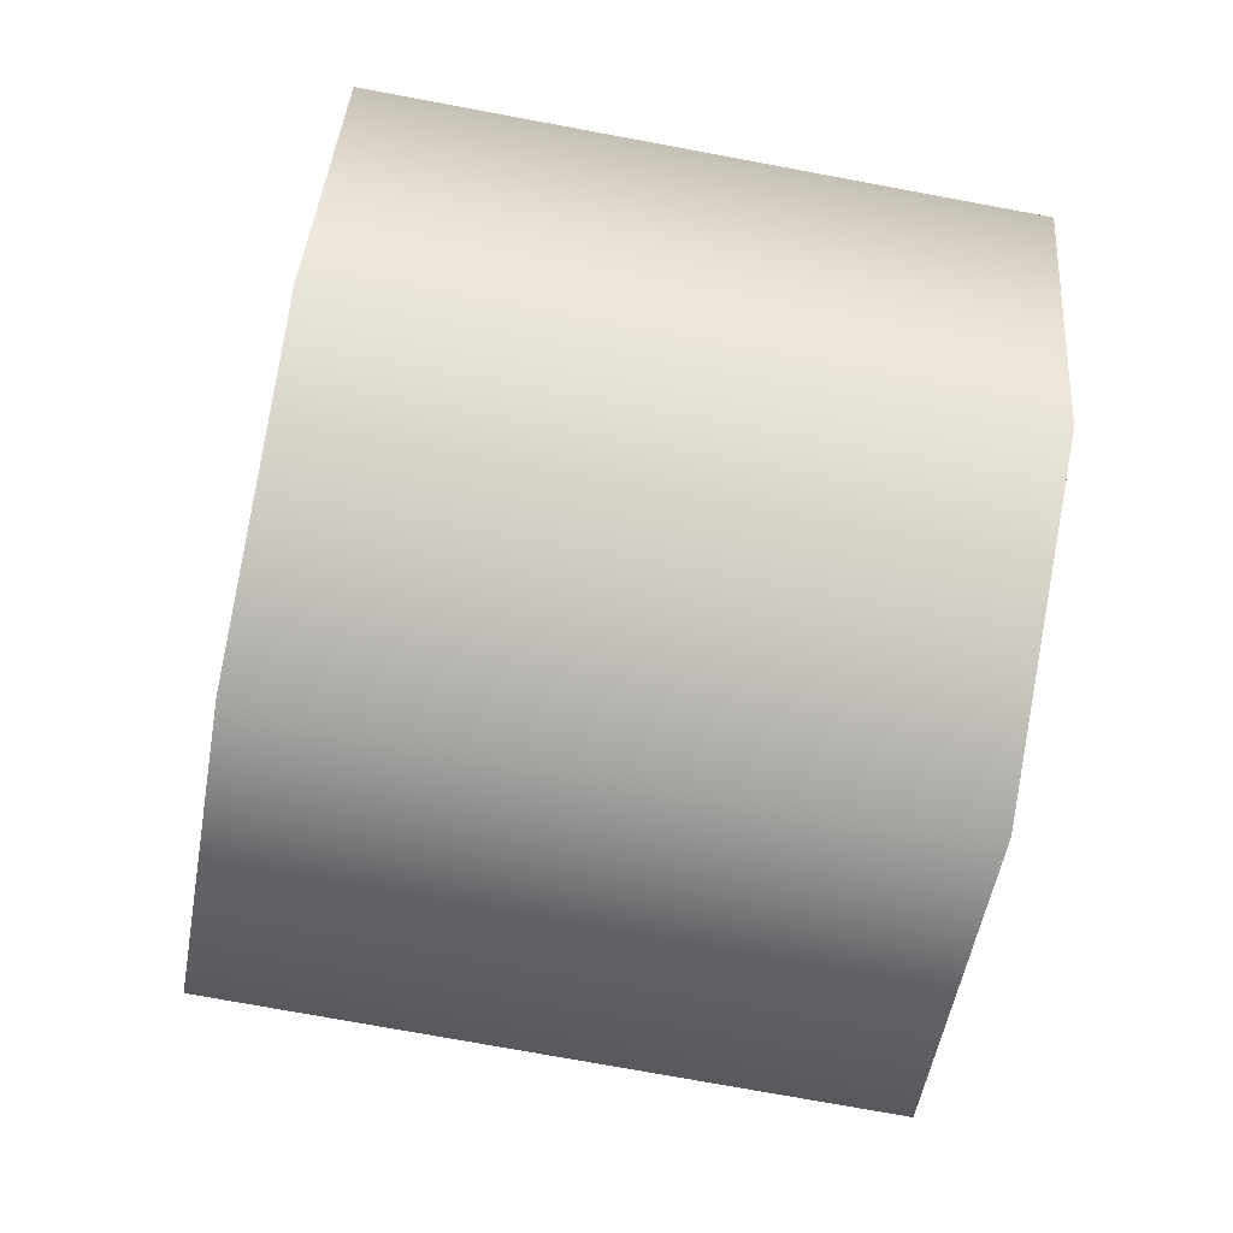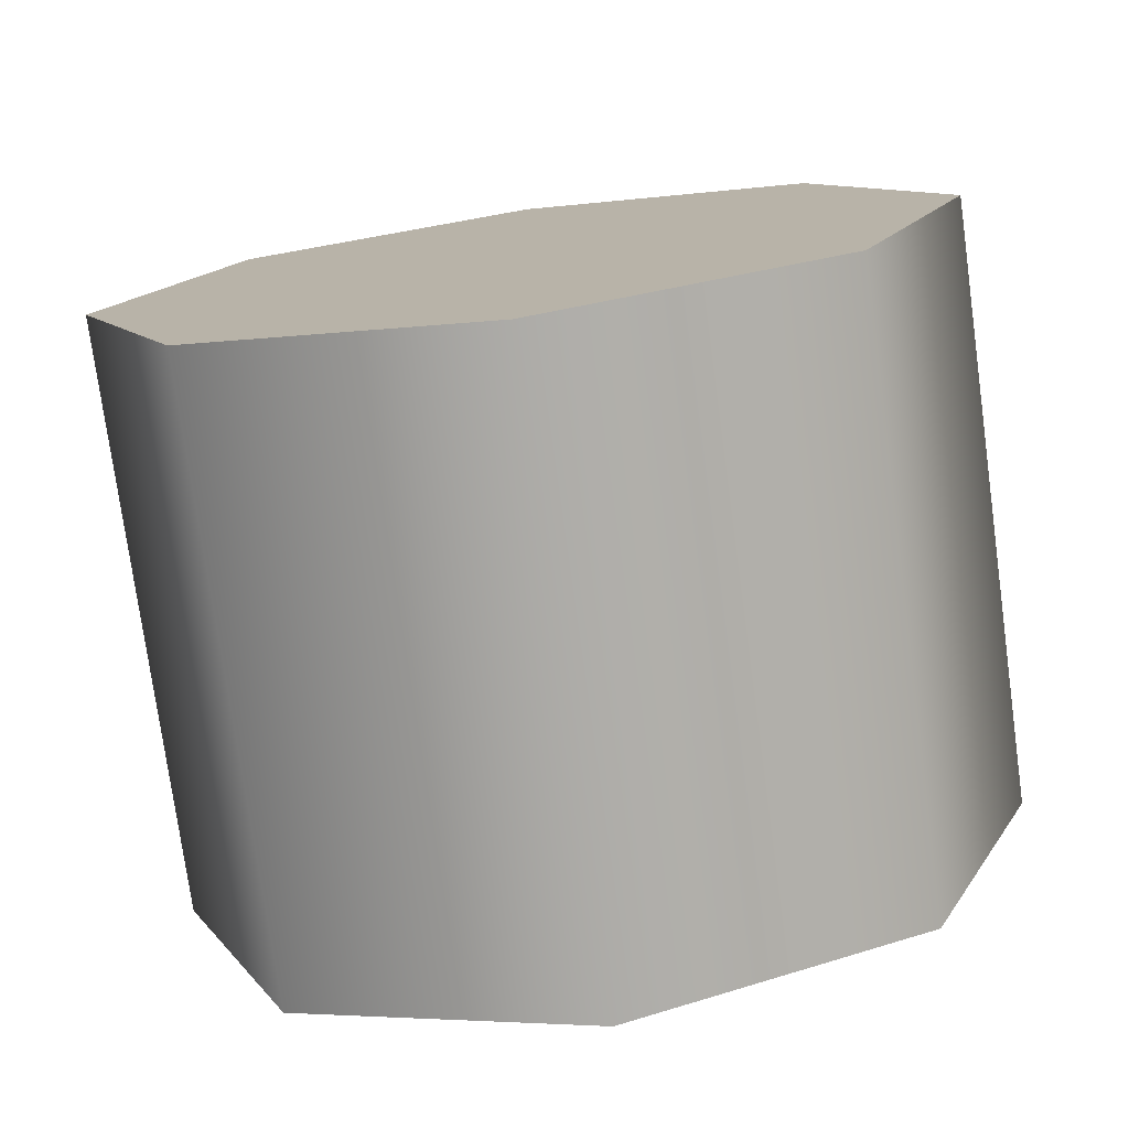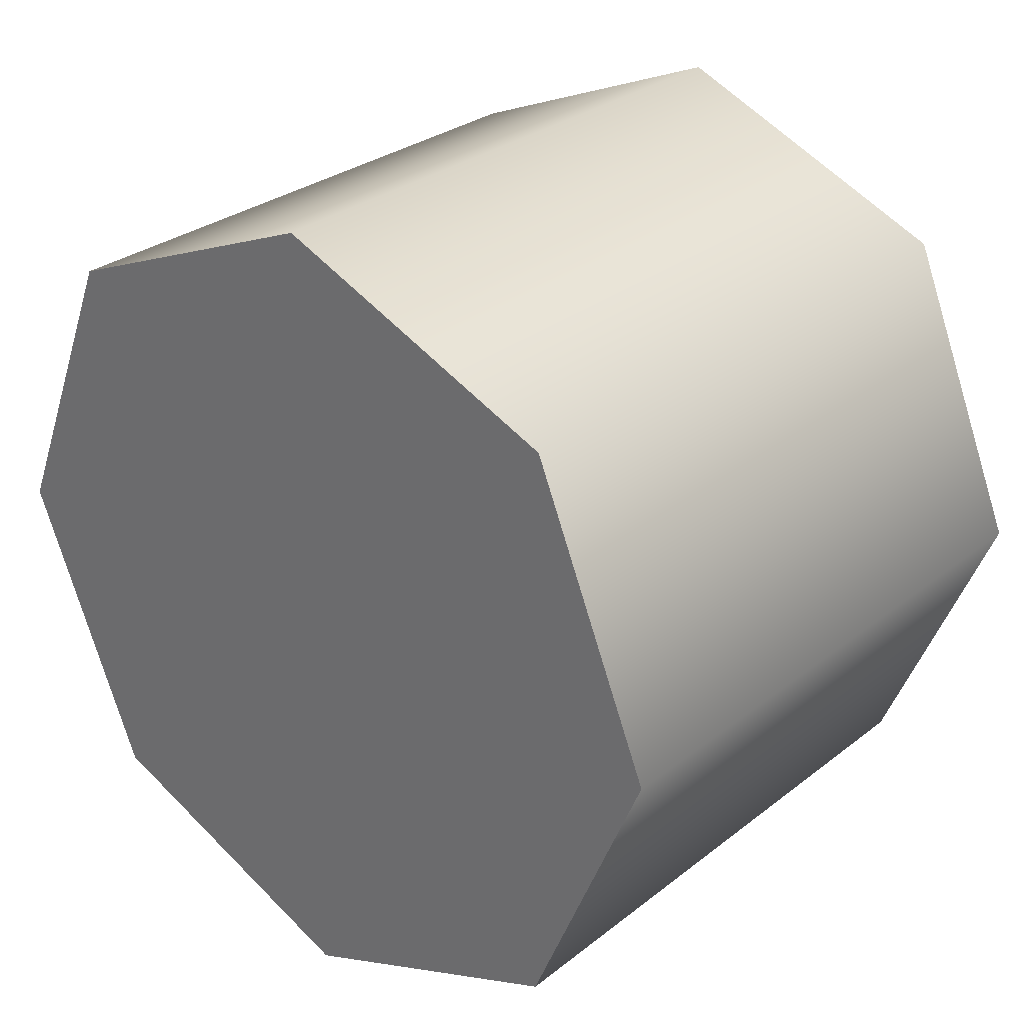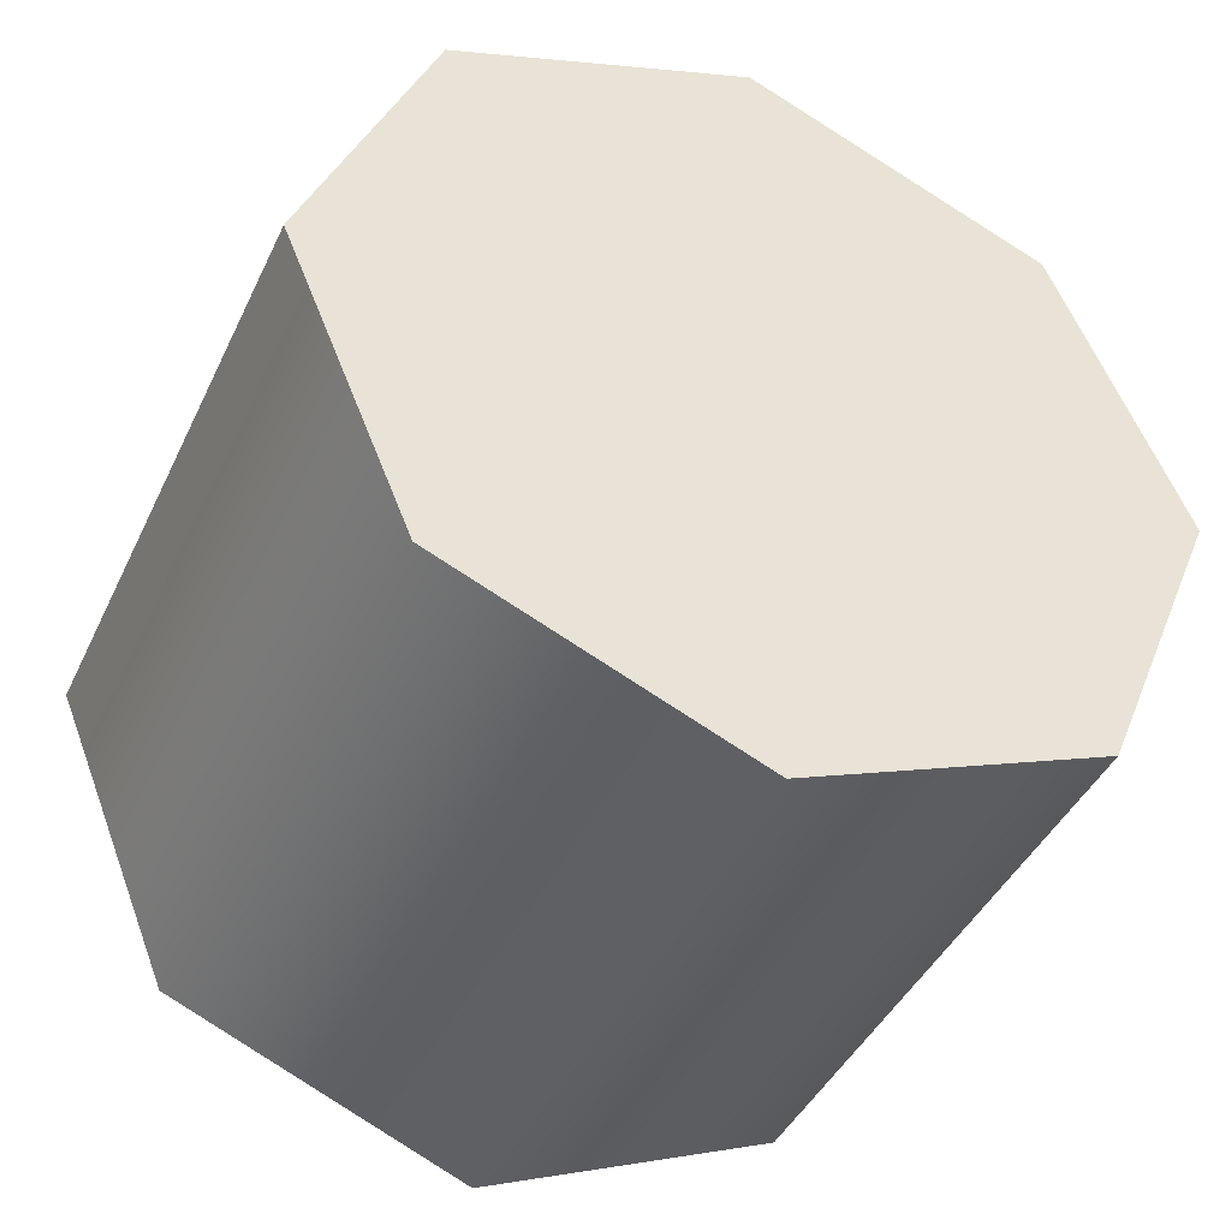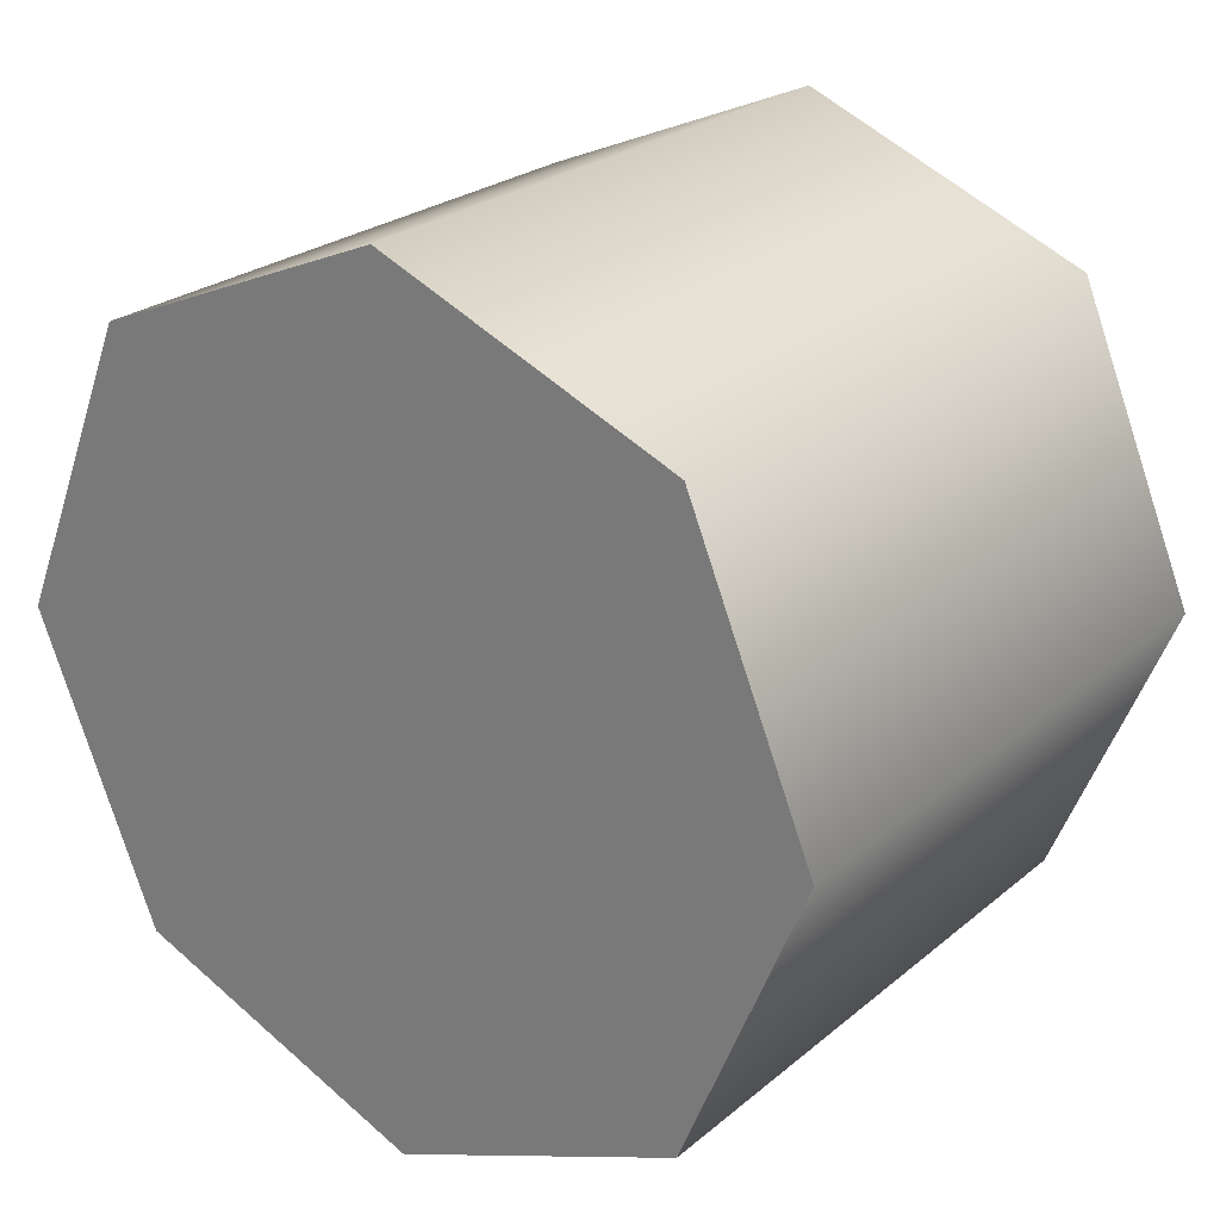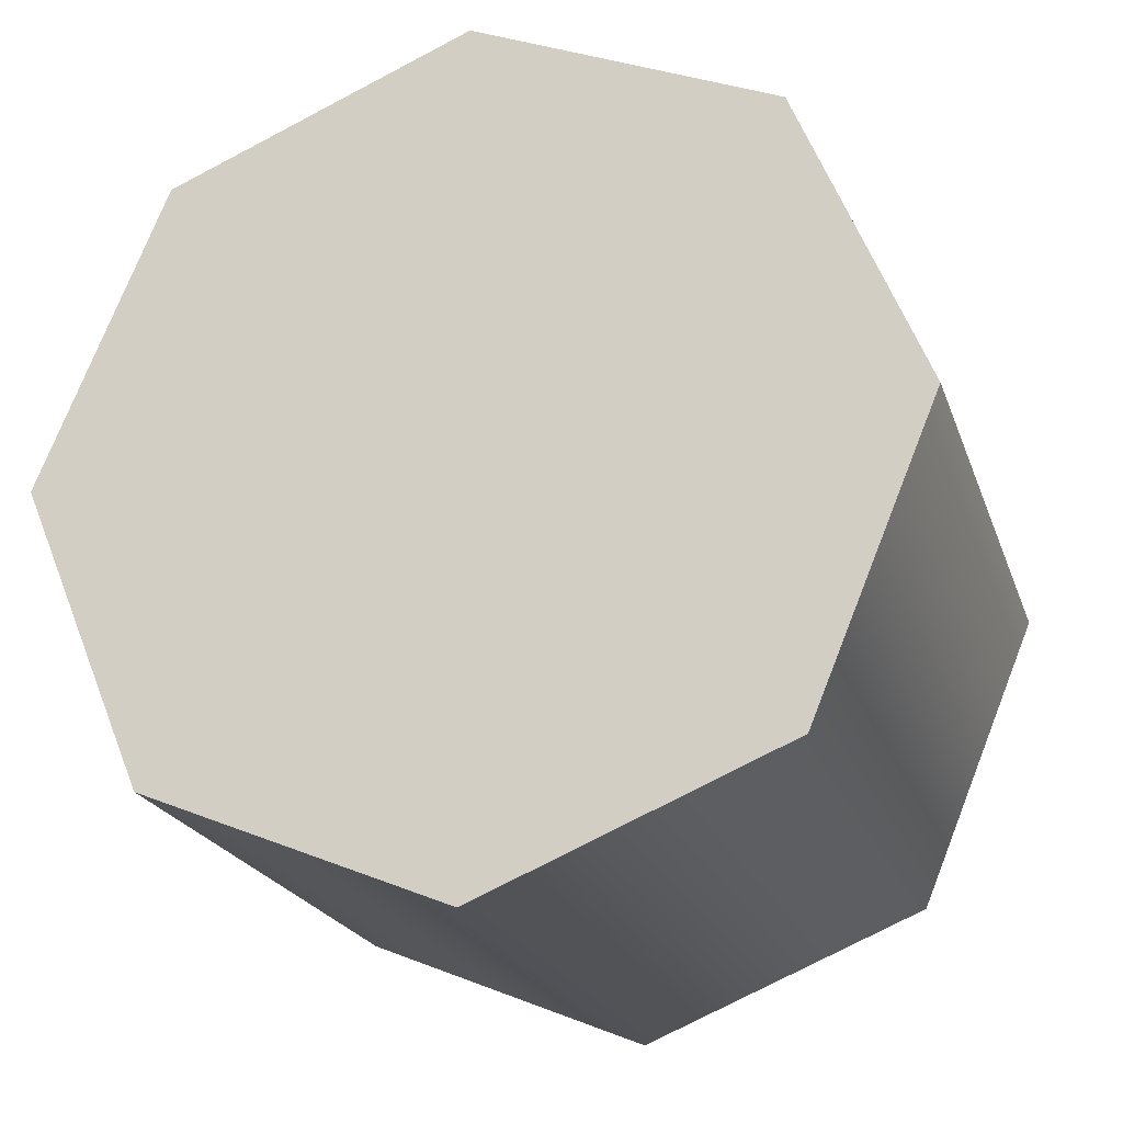
<metadata>
{"format":"obj","ext":"obj","renderer":"f3d","projection":"perspective","resolution":1024,"background":"white","views":[{"elev":-74.2,"azim":-10.5,"up":"+Z"},{"elev":-76.4,"azim":-82.2,"up":"+Z"},{"elev":29.3,"azim":-48.9,"up":"+Y"},{"elev":-42.8,"azim":66.0,"up":"+Z"},{"elev":24.6,"azim":-53.1,"up":"+Z"},{"elev":-21.4,"azim":106.3,"up":"+Y"}]}
</metadata>
<code>
v -1.384 -0.4524 0.06221
v -1.384 -0.6222 0.1325
v -1.734 -0.6222 0.1325
v -1.734 -0.4524 0.06221
v -1.384 -0.2826 0.1325
v -1.734 -0.2826 0.1325
v -1.384 -0.2122 0.3023
v -1.384 -0.2826 0.1325
v -1.734 -0.2826 0.1325
v -1.734 -0.2122 0.3023
v -1.384 -0.2826 0.4722
v -1.734 -0.2826 0.4722
v -1.384 -0.4524 0.5425
v -1.734 -0.4524 0.5425
v -1.384 -0.6222 0.4722
v -1.734 -0.6222 0.4722
v -1.384 -0.6925 0.3023
v -1.734 -0.6925 0.3023
v -1.384 -0.4524 0.5425
v -1.384 -0.6222 0.1325
v -1.384 -0.4524 0.06221
v -1.384 -0.2826 0.1325
v -1.384 -0.2122 0.3023
v -1.384 -0.2826 0.4722
v -1.384 -0.6222 0.4722
v -1.384 -0.6925 0.3023
v -1.734 -0.4524 0.06221
v -1.734 -0.6222 0.1325
v -1.734 -0.2826 0.1325
v -1.734 -0.4524 0.5425
v -1.734 -0.2122 0.3023
v -1.734 -0.2826 0.4722
v -1.734 -0.6925 0.3023
v -1.734 -0.6222 0.4722
g group_62938520_105553120369152
f 1 2 3
f 1 3 4
f 5 1 4
f 5 4 6
f 7 8 9
f 7 9 10
f 11 7 10
f 11 10 12
f 13 11 12
f 13 12 14
f 15 13 14
f 15 14 16
f 17 15 16
f 17 16 18
f 2 17 18
f 2 18 3
f 19 20 21
f 19 21 22
f 19 22 23
f 19 23 24
f 19 25 26
f 19 26 20
f 27 28 29
f 29 28 30
f 31 29 30
f 31 30 32
f 33 34 28
f 28 34 30

</code>
